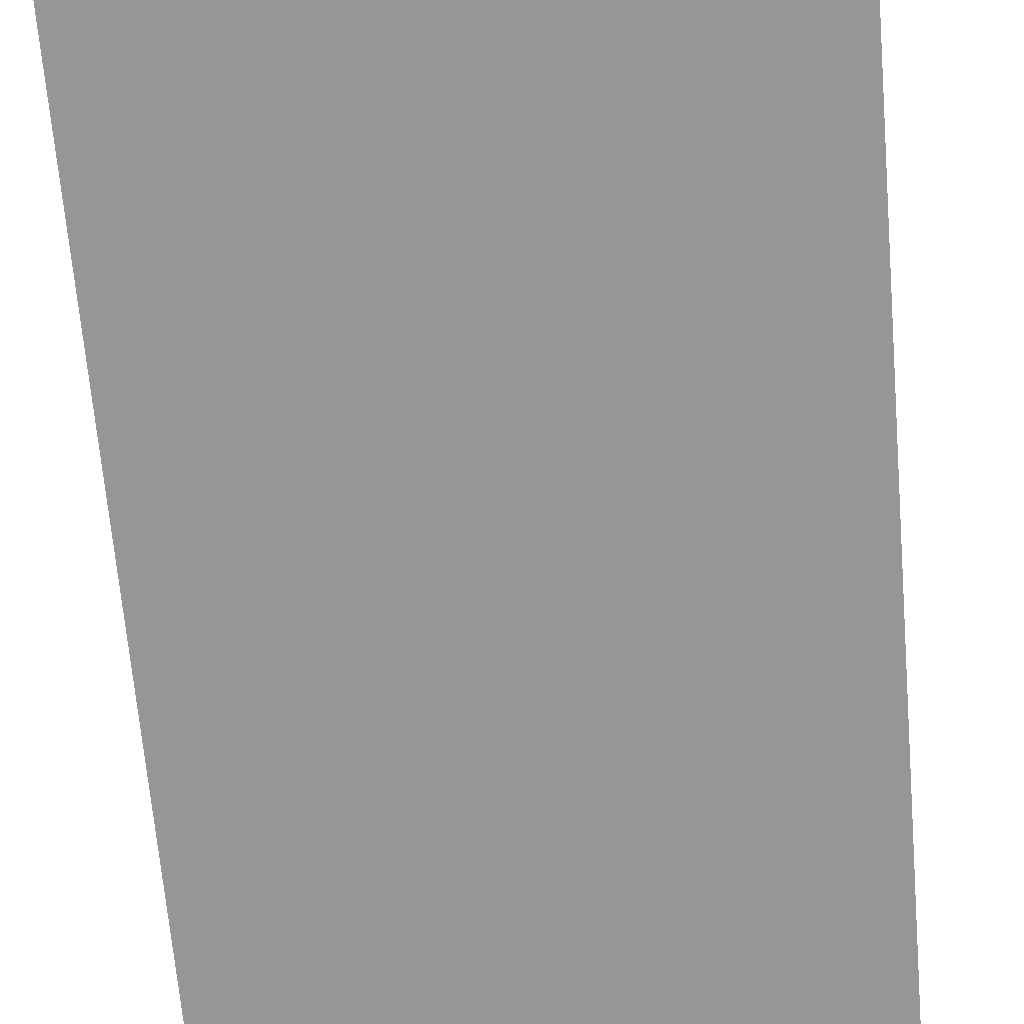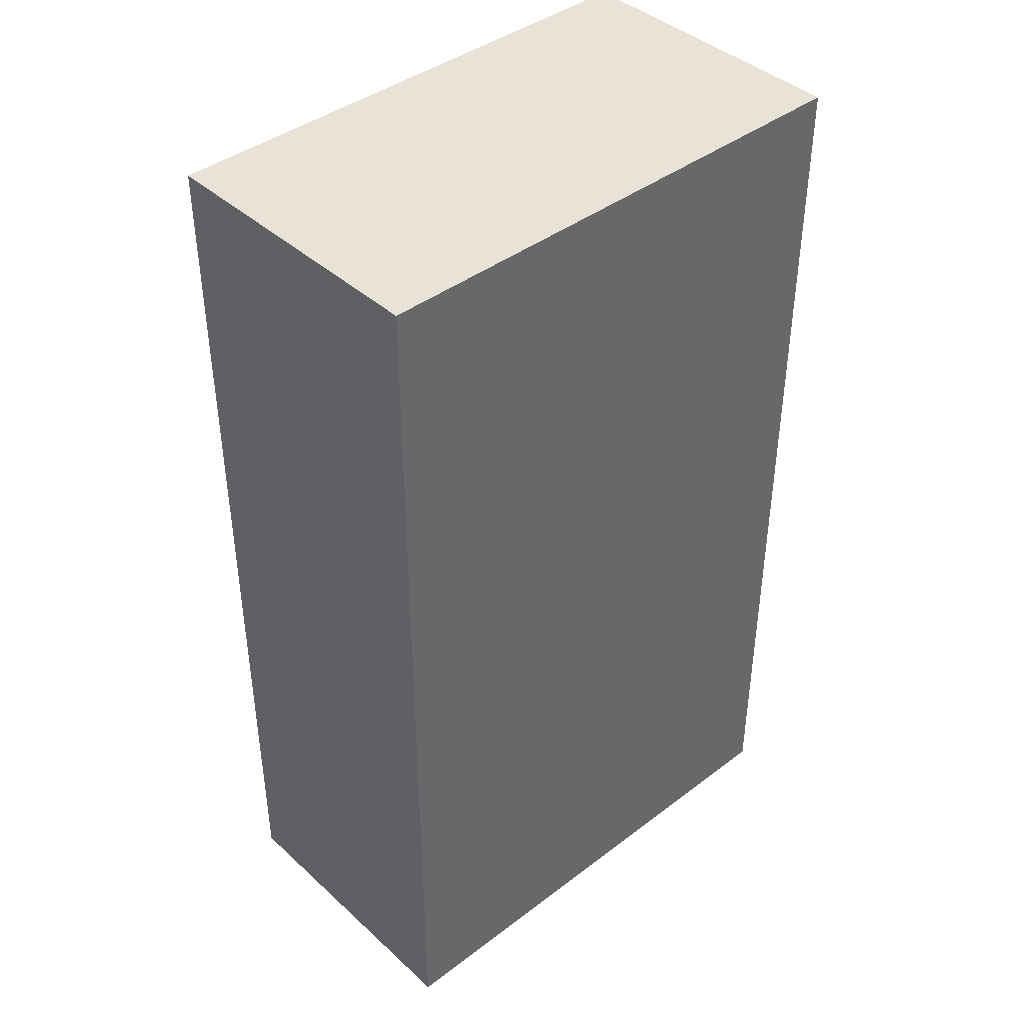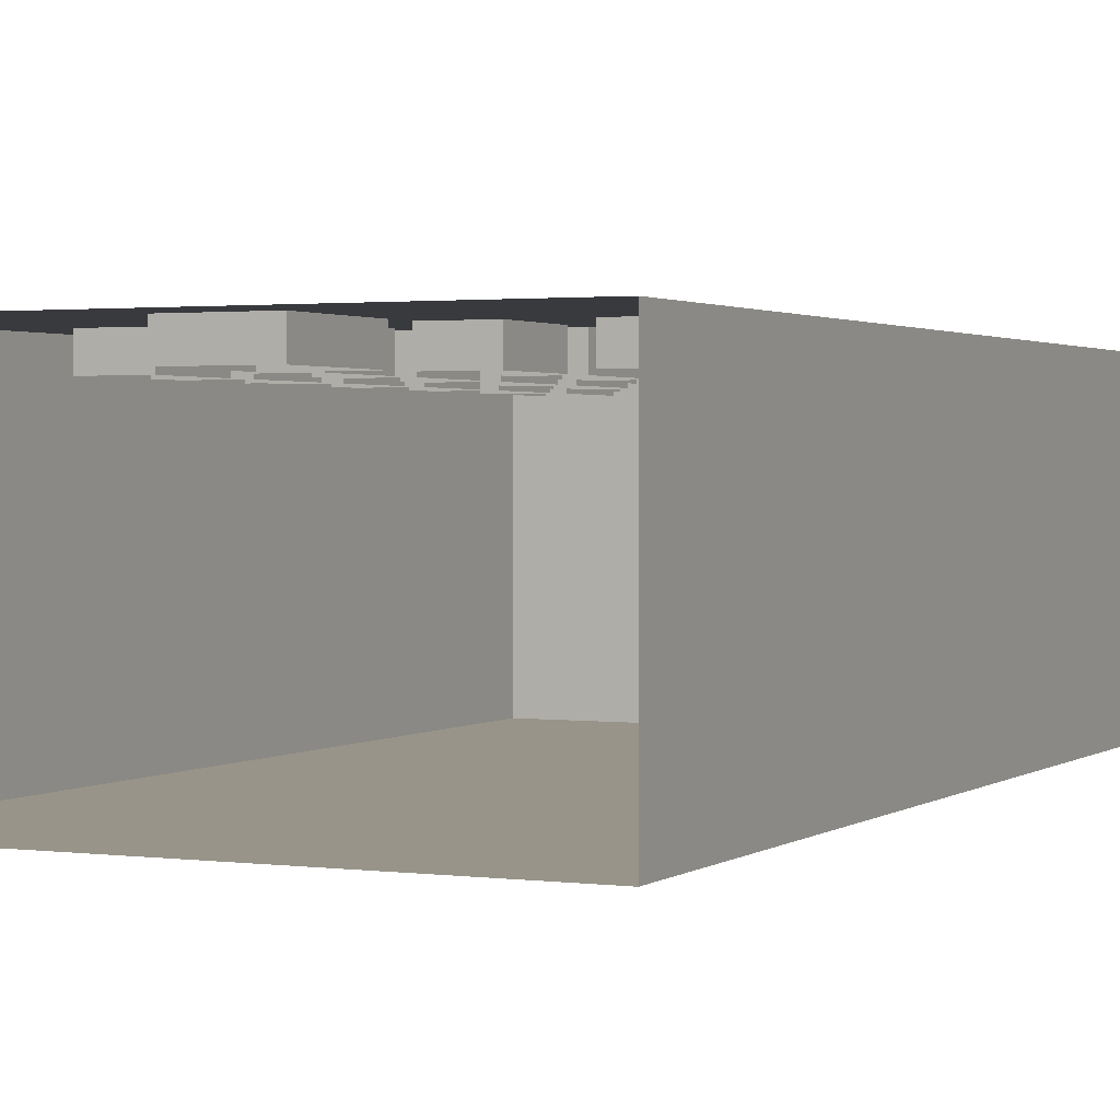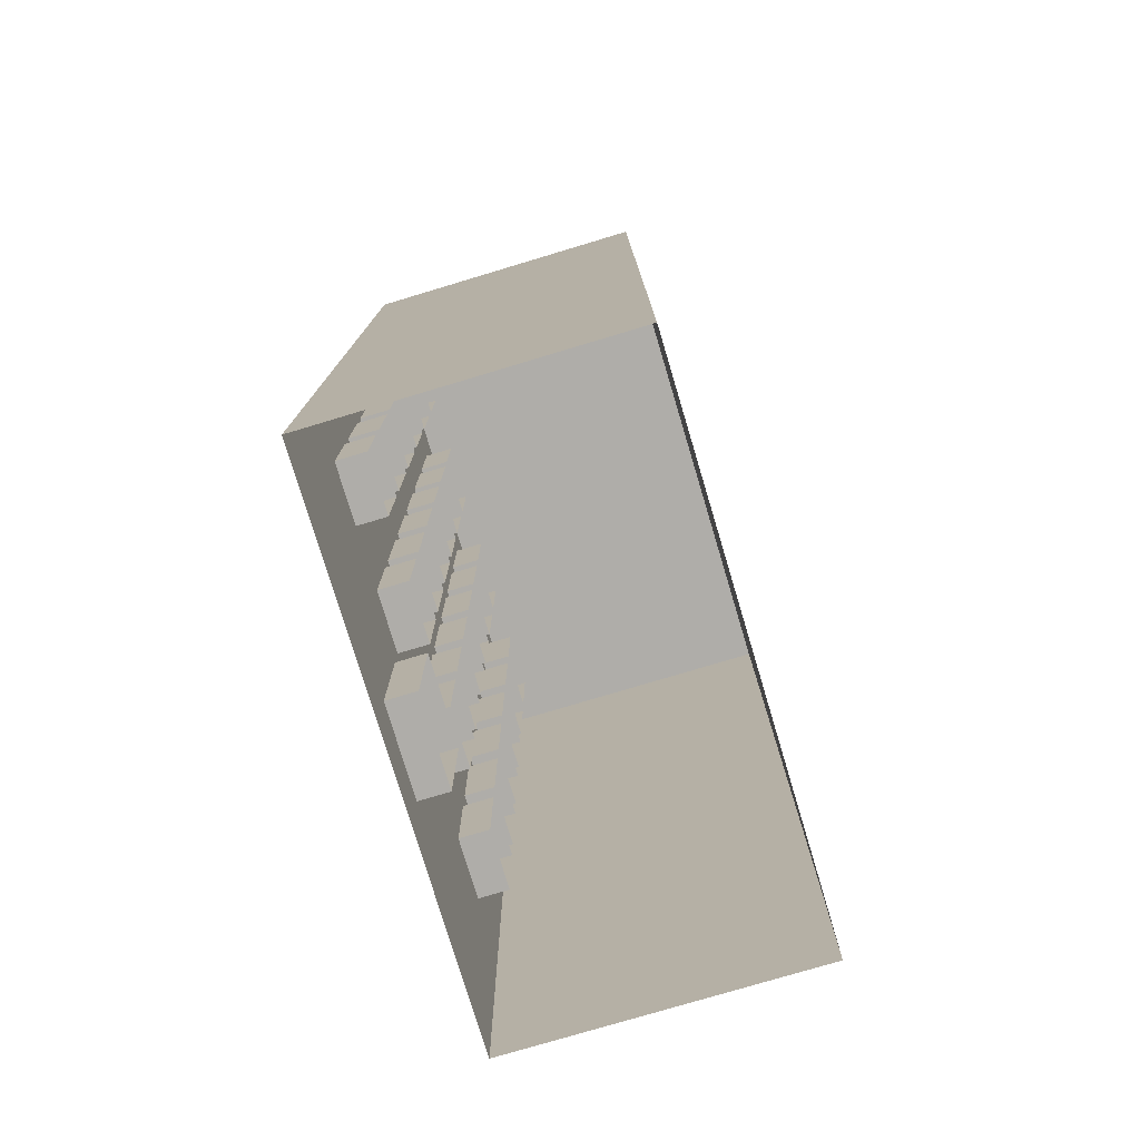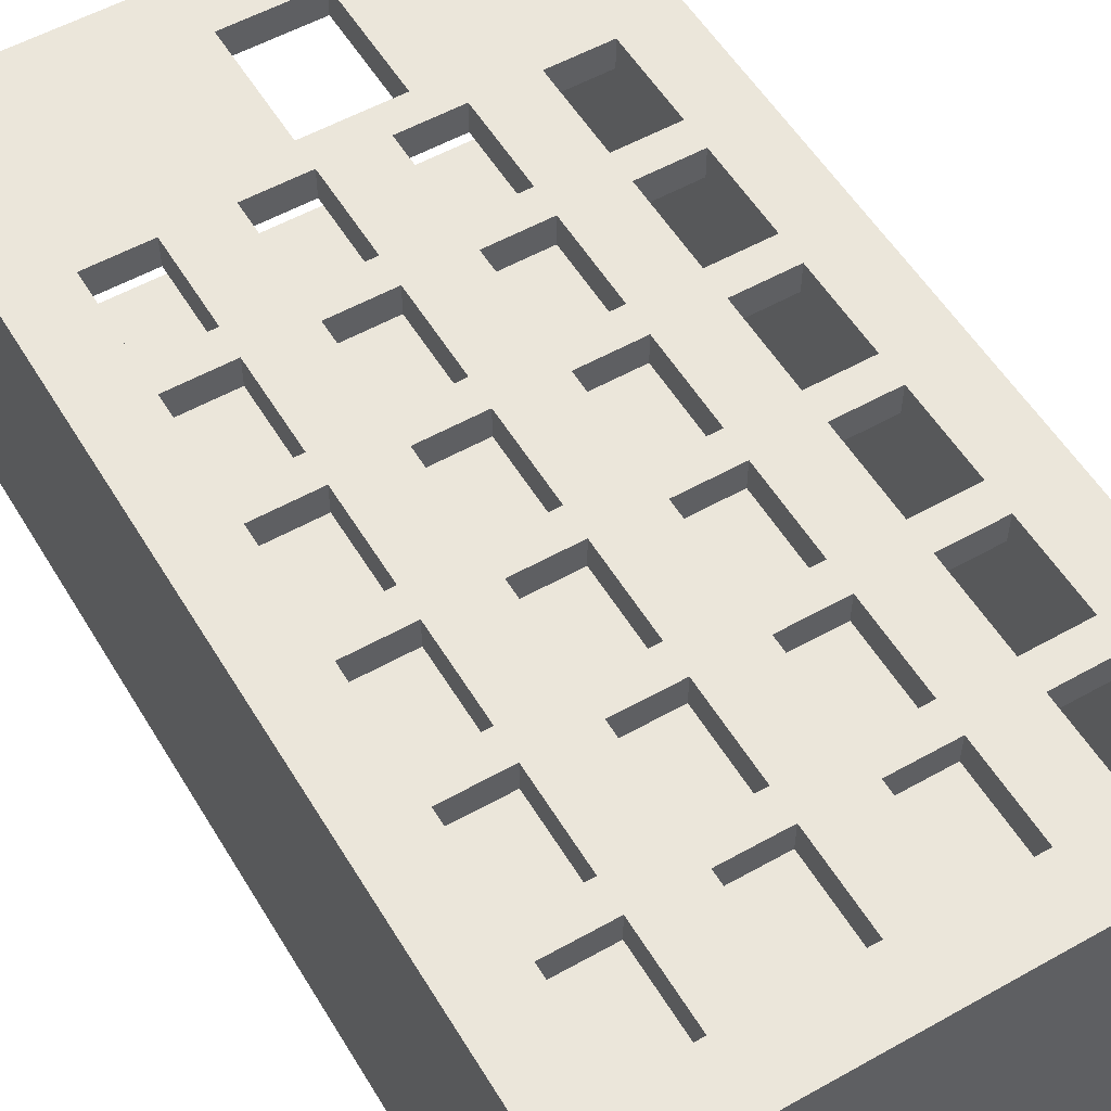
<metadata>
{"format":"obj","ext":"obj","renderer":"f3d","projection":"perspective","resolution":1024,"background":"white","views":[{"elev":-68.0,"azim":-175.1,"up":"+Z"},{"elev":41.5,"azim":137.5,"up":"+Y"},{"elev":1.7,"azim":25.2,"up":"+Z"},{"elev":-77.2,"azim":106.7,"up":"+Y"},{"elev":54.8,"azim":149.3,"up":"+Z"}]}
</metadata>
<code>
o building1.001
v -9 32 5
v -9 1e-06 -5
v -9 -1e-06 5
v -9 32 -5
v -5 10 5
v -5 7 4
v -5 7 5
v -5 10 4
v -5 14 5
v -5 11 4
v -5 11 5
v -5 14 4
v -5 18 5
v -5 15 4
v -5 15 5
v -5 18 4
v -5 22 5
v -5 19 4
v -5 19 5
v -5 22 4
v -5 26 5
v -5 23 4
v -5 23 5
v -5 26 4
v -5 30 5
v -5 27 4
v -5 27 5
v -5 30 4
v -1 10 5
v -1 7 4
v -1 7 5
v -1 10 4
v -1 14 5
v -1 11 4
v -1 11 5
v -1 14 4
v -1 18 5
v -1 15 4
v -1 15 5
v -1 18 4
v -1 22 5
v -1 19 4
v -1 19 5
v -1 22 4
v -1 26 5
v -1 23 4
v -1 23 5
v -1 26 4
v -1 30 5
v -1 27 4
v -1 27 5
v -1 30 4
v 1 6 5
v 1 2 4
v 1 2 5
v 1 6 4
v 3 10 5
v 3 7 4
v 3 7 5
v 3 10 4
v 3 14 5
v 3 11 4
v 3 11 5
v 3 14 4
v 3 18 5
v 3 15 4
v 3 15 5
v 3 18 4
v 3 22 5
v 3 19 4
v 3 19 5
v 3 22 4
v 3 26 5
v 3 23 4
v 3 23 5
v 3 26 4
v 3 30 5
v 3 27 4
v 3 27 5
v 3 30 4
v 7 10 5
v 7 7 4
v 7 7 5
v 7 10 4
v 7 14 5
v 7 11 4
v 7 11 5
v 7 14 4
v 7 18 5
v 7 15 4
v 7 15 5
v 7 18 4
v 7 22 5
v 7 19 4
v 7 19 5
v 7 22 4
v 7 26 5
v 7 23 4
v 7 23 5
v 7 26 4
v 7 30 5
v 7 27 4
v 7 27 5
v 7 30 4
v -7 7 5
v -7 7 4
v -7 10 5
v -7 10 4
v -7 11 5
v -7 11 4
v -7 14 5
v -7 14 4
v -7 15 5
v -7 15 4
v -7 18 5
v -7 18 4
v -7 19 5
v -7 19 4
v -7 22 5
v -7 22 4
v -7 23 5
v -7 23 4
v -7 26 5
v -7 26 4
v -7 27 5
v -7 27 4
v -7 30 5
v -7 30 4
v -3 7 5
v -3 7 4
v -3 10 5
v -3 10 4
v -3 11 5
v -3 11 4
v -3 14 5
v -3 14 4
v -3 15 5
v -3 15 4
v -3 18 5
v -3 18 4
v -3 19 5
v -3 19 4
v -3 22 5
v -3 22 4
v -3 23 5
v -3 23 4
v -3 26 5
v -3 26 4
v -3 27 5
v -3 27 4
v -3 30 5
v -3 30 4
v -2 2 5
v -2 2 4
v -2 6 5
v -2 6 4
v 1 7 5
v 1 7 4
v 1 10 5
v 1 10 4
v 1 11 5
v 1 11 4
v 1 14 5
v 1 14 4
v 1 15 5
v 1 15 4
v 1 18 5
v 1 18 4
v 1 19 5
v 1 19 4
v 1 22 5
v 1 22 4
v 1 23 5
v 1 23 4
v 1 26 5
v 1 26 4
v 1 27 5
v 1 27 4
v 1 30 5
v 1 30 4
v 5 7 5
v 5 7 4
v 5 10 5
v 5 10 4
v 5 11 5
v 5 11 4
v 5 14 5
v 5 14 4
v 5 15 5
v 5 15 4
v 5 18 5
v 5 18 4
v 5 19 5
v 5 19 4
v 5 22 5
v 5 22 4
v 5 23 5
v 5 23 4
v 5 26 5
v 5 26 4
v 5 27 5
v 5 27 4
v 5 30 5
v 5 30 4
v 9 -1e-06 5
v 9 1e-06 -5
v 9 32 5
v 9 32 -5
v -7 7 5
v -9 32 5
v -9 -1e-06 5
v -7 10 5
v -7 11 5
v -7 14 5
v -7 15 5
v -7 18 5
v -7 19 5
v -7 22 5
v -7 23 5
v -7 26 5
v -7 27 5
v -7 30 5
v -5 10 5
v -5 11 5
v -5 14 5
v -5 15 5
v -5 18 5
v -5 19 5
v -5 22 5
v -5 23 5
v -5 26 5
v -5 27 5
v -3 7 5
v -3 10 5
v -3 11 5
v -3 14 5
v -3 15 5
v -3 18 5
v -3 19 5
v -3 22 5
v -3 23 5
v -3 26 5
v -3 27 5
v -2 1 5
v -2 6 5
v -1 7 5
v -1 10 5
v -1 14 5
v -1 18 5
v -1 23 5
v -1 26 5
v -1 27 5
v 1 1 5
v 1 2 5
v 1 6 5
v 1 7 5
v 1 11 5
v 1 14 5
v 1 15 5
v 1 19 5
v 1 22 5
v 1 23 5
v 1 27 5
v 1 30 5
v 3 7 5
v 3 15 5
v 3 18 5
v 3 19 5
v 3 22 5
v 3 30 5
v 5 11 5
v 5 14 5
v 5 15 5
v 5 19 5
v 5 22 5
v 5 23 5
v 5 27 5
v 7 7 5
v 7 10 5
v 7 22 5
v 7 26 5
v 7 30 5
v 9 -1e-06 5
v 9 32 5
v -9 1e-06 -5
v -9 32 -5
v 9 1e-06 -5
v 9 32 -5
v -2 6 4
v 1 6 5
v -2 6 5
v 1 6 4
v -7 10 4
v -5 10 5
v -7 10 5
v -5 10 4
v -3 10 4
v -1 10 5
v -3 10 5
v -1 10 4
v 1 10 4
v 3 10 5
v 1 10 5
v 3 10 4
v 5 10 4
v 7 10 5
v 5 10 5
v 7 10 4
v -7 14 4
v -5 14 5
v -7 14 5
v -5 14 4
v -3 14 4
v -1 14 5
v -3 14 5
v -1 14 4
v 1 14 4
v 3 14 5
v 1 14 5
v 3 14 4
v 5 14 4
v 7 14 5
v 5 14 5
v 7 14 4
v -7 18 4
v -5 18 5
v -7 18 5
v -5 18 4
v -3 18 4
v -1 18 5
v -3 18 5
v -1 18 4
v 1 18 4
v 3 18 5
v 1 18 5
v 3 18 4
v 5 18 4
v 7 18 5
v 5 18 5
v 7 18 4
v -7 22 4
v -5 22 5
v -7 22 5
v -5 22 4
v -3 22 4
v -1 22 5
v -3 22 5
v -1 22 4
v 1 22 4
v 3 22 5
v 1 22 5
v 3 22 4
v 5 22 4
v 7 22 5
v 5 22 5
v 7 22 4
v -7 26 4
v -5 26 5
v -7 26 5
v -5 26 4
v -3 26 4
v -1 26 5
v -3 26 5
v -1 26 4
v 1 26 4
v 3 26 5
v 1 26 5
v 3 26 4
v 5 26 4
v 7 26 5
v 5 26 5
v 7 26 4
v -7 30 4
v -5 30 5
v -7 30 5
v -5 30 4
v -3 30 4
v -1 30 5
v -3 30 5
v -1 30 4
v 1 30 4
v 3 30 5
v 1 30 5
v 3 30 4
v 5 30 4
v 7 30 5
v 5 30 5
v 7 30 4
v -2 2 5
v 1 2 5
v -2 2 4
v 1 2 4
v -7 7 5
v -5 7 5
v -7 7 4
v -5 7 4
v -3 7 5
v -1 7 5
v -3 7 4
v -1 7 4
v 1 7 5
v 3 7 5
v 1 7 4
v 3 7 4
v 5 7 5
v 7 7 5
v 5 7 4
v 7 7 4
v -7 11 5
v -5 11 5
v -7 11 4
v -5 11 4
v -3 11 5
v -1 11 5
v -3 11 4
v -1 11 4
v 1 11 5
v 3 11 5
v 1 11 4
v 3 11 4
v 5 11 5
v 7 11 5
v 5 11 4
v 7 11 4
v -7 15 5
v -5 15 5
v -7 15 4
v -5 15 4
v -3 15 5
v -1 15 5
v -3 15 4
v -1 15 4
v 1 15 5
v 3 15 5
v 1 15 4
v 3 15 4
v 5 15 5
v 7 15 5
v 5 15 4
v 7 15 4
v -7 19 5
v -5 19 5
v -7 19 4
v -5 19 4
v -3 19 5
v -1 19 5
v -3 19 4
v -1 19 4
v 1 19 5
v 3 19 5
v 1 19 4
v 3 19 4
v 5 19 5
v 7 19 5
v 5 19 4
v 7 19 4
v -7 23 5
v -5 23 5
v -7 23 4
v -5 23 4
v -3 23 5
v -1 23 5
v -3 23 4
v -1 23 4
v 1 23 5
v 3 23 5
v 1 23 4
v 3 23 4
v 5 23 5
v 7 23 5
v 5 23 4
v 7 23 4
v -7 27 5
v -5 27 5
v -7 27 4
v -5 27 4
v -3 27 5
v -1 27 5
v -3 27 4
v -1 27 4
v 1 27 5
v 3 27 5
v 1 27 4
v 3 27 4
v 5 27 5
v 7 27 5
v 5 27 4
v 7 27 4
v -9 32 5
v 9 32 5
v -9 32 -5
v 9 32 -5
v -5 7 5
v -5 30 5
v -3 7 5
v -3 30 5
v -1 22 5
v -1 22 5
v -9 32 5
v -9 1e-06 -5
v -5 14 5
v -5 11 4
v -2 2 4
v 1 30 4
v 3 30 5
v -5 22 5
v -5 19 4
v -3 7 4
v 1 10 5
v 3 10 5
v 3 10 5
v -5 30 5
v -5 27 4
v 5 7 4
v 1 26 5
v 3 26 5
v 3 26 5
v -1 14 5
v -1 11 4
v -3 11 4
v -1 22 5
v -1 19 4
v 5 11 4
v 5 10 5
v 7 10 5
v -1 30 5
v -1 27 4
v -3 15 4
v 5 26 5
v 7 26 5
v 3 10 5
v 3 7 4
v 5 15 4
v 3 18 5
v 3 15 4
v -3 19 4
v 3 26 5
v 3 23 4
v 5 19 4
v 7 10 5
v 7 7 4
v -3 23 4
v 3 23 5
v -3 22 4
v 7 18 5
v 7 15 4
v 5 23 4
v -1 19 5
v 7 26 5
v 7 23 4
v -3 27 4
v 7 27 5
v 5 27 4
v 1 11 5
v -1 26 5
v -7 23 4
v -7 26 5
v 1 19 4
v 1 22 5
v 5 11 4
v 5 14 5
v -5 27 5
v -7 7 5
v -9 -1e-06 5
v -9 -1e-06 5
v -7 19 5
v 1 27 5
v -1 7 5
v -5 18 5
v -3 19 5
v -1 18 5
v -1 19 5
v 1 2 5
v 1 23 5
v 3 7 5
v 3 7 5
v 3 18 5
v 3 23 5
v 7 7 5
v 5 7 5
v -1 11 5
v 3 27 5
v 5 23 5
v 7 7 5
v 7 11 5
v 5 27 5
v 5 30 5
v 7 23 5
v -1 15 5
v 9 -1e-06 5
v 9 -1e-06 5
v 9 32 5
v 7 15 5
v 1 18 4
v 7 19 5
v 7 30 5
v -1 23 5
v -1 22 5
v 7 23 5
v -1 27 5
v 1 15 5
v 3 14 5
v 3 14 5
v 3 11 5
v 9 1e-06 -5
v 5 11 5
v -5 7 5
v -7 7 4
v -9 32 5
v -7 23 5
v -7 30 5
v -5 14 5
v -5 22 5
v -3 23 5
v -1 7 5
v -1 10 5
v -1 30 5
v 1 7 4
v 3 22 5
v 3 7 5
v 5 15 5
v 1 11 4
v 7 14 5
v 7 14 5
v 1 15 4
v -7 15 4
v 7 22 5
v 7 30 5
v -7 19 4
v 1 19 4
v -7 23 4
v 1 23 4
v -7 27 4
v 1 27 4
v -9 32 -5
v 7 18 5
v 7 18 5
v 7 19 5
v -5 11 5
v -7 11 4
v -5 10 5
v 3 10 5
v -5 14 5
v -5 18 5
v 3 18 5
v 3 22 5
v -2 1 5
v -2 1 5
v -2 1 5
v -3 7 5
v -3 7 5
v -2 6 5
v -1 11 5
v -9 32 -5
v 3 27 5
v 7 11 5
v 7 27 5
v -5 15 5
v 1 6 5
v -7 10 4
v 1 10 4
v -7 14 4
v 3 15 5
v -7 18 4
v -7 11 5
v -7 27 5
v -5 10 5
v 1 22 4
v -5 26 5
v -3 11 5
v -3 10 4
v -3 27 5
v -1 14 5
v -5 10 5
v -5 7 4
v 5 30 4
v -5 18 5
v -5 15 4
v 1 1 5
v 1 1 5
v 1 1 5
v -5 26 5
v -5 23 4
v 1 18 5
v -1 10 5
v -1 7 4
v -1 18 5
v -1 15 4
v -1 26 5
v -1 23 4
v 5 18 5
v 1 6 5
v 1 2 4
v 3 14 5
v 3 11 4
v 3 22 5
v 3 19 4
v 3 30 5
v 3 27 4
v 7 14 5
v 7 11 4
v 7 22 5
v 7 19 4
v 7 30 5
v 7 27 4
v 9 32 5
v 1 19 5
v 5 15 4
v 5 18 5
v 9 1e-06 -5
v 9 32 5
v -1 15 5
v 3 11 5
v 7 15 5
v -5 19 5
v 3 19 5
v -5 23 5
v -7 15 5
v 5 19 5
v -3 15 5
v 5 18 4
v -2 2 5
v 1 6 5
v 7 10 5
v 7 14 5
v -1 18 5
v 7 18 5
v -1 10 5
v -1 26 5
v -3 26 4
v -2 6 4
v 5 10 4
v 5 14 4
v -3 18 4
f 499 500 3
f 4 2 1
f 674 675 7
f 8 6 5
f 501 502 11
f 12 10 9
f 677 678 15
f 16 14 13
f 506 507 19
f 20 18 17
f 682 683 23
f 24 22 21
f 512 513 27
f 28 26 25
f 685 686 31
f 32 30 29
f 518 519 35
f 36 34 33
f 687 688 39
f 40 38 37
f 521 522 43
f 44 42 41
f 689 690 47
f 48 46 45
f 526 527 51
f 52 50 49
f 692 693 55
f 56 54 53
f 531 532 59
f 60 58 57
f 694 695 63
f 64 62 61
f 534 535 67
f 68 66 65
f 696 697 71
f 72 70 69
f 537 538 75
f 76 74 73
f 698 699 79
f 80 78 77
f 540 541 83
f 84 82 81
f 700 701 87
f 88 86 85
f 545 546 91
f 92 90 89
f 702 703 95
f 96 94 93
f 549 550 99
f 100 98 97
f 704 705 103
f 104 102 101
f 194 196 195 193
f 376 374 375 373
f 106 108 107 105
f 110 112 111 109
f 121 556 557
f 123 122 124
f 142 144 143 141
f 198 200 199 197
f 126 128 127 125
f 316 314 315 313
f 356 354 355 353
f 138 140 139 137
f 134 136 135 133
f 118 120 119 117
f 154 156 155 153
f 158 160 159 157
f 169 558 559
f 171 170 172
f 166 168 167 165
f 162 164 163 161
f 320 318 319 317
f 185 560 561
f 187 186 188
f 189 708 709
f 191 190 192
f 178 180 179 177
f 114 116 115 113
f 344 342 343 341
f 205 710 711
f 207 206 208
f 563 611 609 564
f 233 209 565 647
f 667 665 212
f 224 213 223
f 225 718 214
f 226 215 612
f 569 566 216
f 228 217 227
f 613 610 218
f 230 219 229
f 669 666 220
f 232 221 231
f 591 680 649 211
f 254 722 648 681
f 652 650 244
f 247 670 234
f 653 235 616
f 248 720 236
f 712 237 673
f 571 570 238
f 572 239 249
f 497 614 240
f 250 241 498
f 555 672 242
f 252 243 251
f 210 222 628 284
f 617 615 255 264
f 659 246 651 245
f 575 256 679
f 510 554 509
f 604 257 511
f 602 601 258
f 266 259 603
f 577 707 684
f 268 260 267
f 269 262 261
f 578 574 619
f 516 567 515
f 655 263 517
f 270 576 580 587
f 283 584 265 253
f 525 606 524
f 656 271 279
f 623 273 272
f 714 621 624
f 637 719 691
f 638 274 636
f 280 276 275
f 588 583 627
f 530 586 529
f 657 277 281
f 278 590 592 282
f 285 654 287
f 605 286 288
f 731 723 291
f 292 290 289
f 660 641 295
f 296 294 293
f 671 298 299
f 300 728 297
f 661 642 303
f 304 302 301
f 732 724 307
f 308 306 305
f 662 643 311
f 312 310 309
f 182 184 183 181
f 360 358 359 357
f 733 725 323
f 324 322 321
f 664 644 327
f 328 326 325
f 329 726 331
f 332 330 734
f 594 645 335
f 336 334 333
f 721 727 339
f 340 338 337
f 130 132 131 129
f 544 598 347
f 348 346 345
f 668 646 351
f 352 350 349
f 146 148 147 145
f 202 204 203 201
f 730 729 363
f 364 362 361
f 150 152 151 149
f 174 176 175 173
f 368 366 367 365
f 372 370 371 369
f 381 505 383
f 384 382 504
f 676 596 387
f 388 386 385
f 389 390 503
f 391 573 392
f 393 607 608
f 395 394 396
f 397 568 508
f 399 398 400
f 401 620 403
f 618 402 404
f 405 406 514
f 407 579 408
f 409 639 640
f 411 410 412
f 413 581 520
f 415 414 416
f 417 713 419
f 622 418 420
f 421 422 523
f 423 585 424
f 425 658 427
f 626 426 428
f 429 430 528
f 431 589 432
f 433 663 625
f 435 434 436
f 437 593 533
f 439 438 440
f 441 715 443
f 629 442 444
f 445 548 536
f 447 446 448
f 449 716 451
f 630 450 452
f 453 454 539
f 455 595 456
f 457 717 459
f 631 458 460
f 461 597 542
f 463 462 464
f 465 543 467
f 632 466 468
f 469 599 547
f 471 470 472
f 473 562 475
f 633 474 476
f 477 600 551
f 479 478 480
f 481 582 483
f 634 482 484
f 485 552 553
f 487 486 488
f 489 706 491
f 635 490 492
f 495 496 494 493
f 380 378 379 377

</code>
